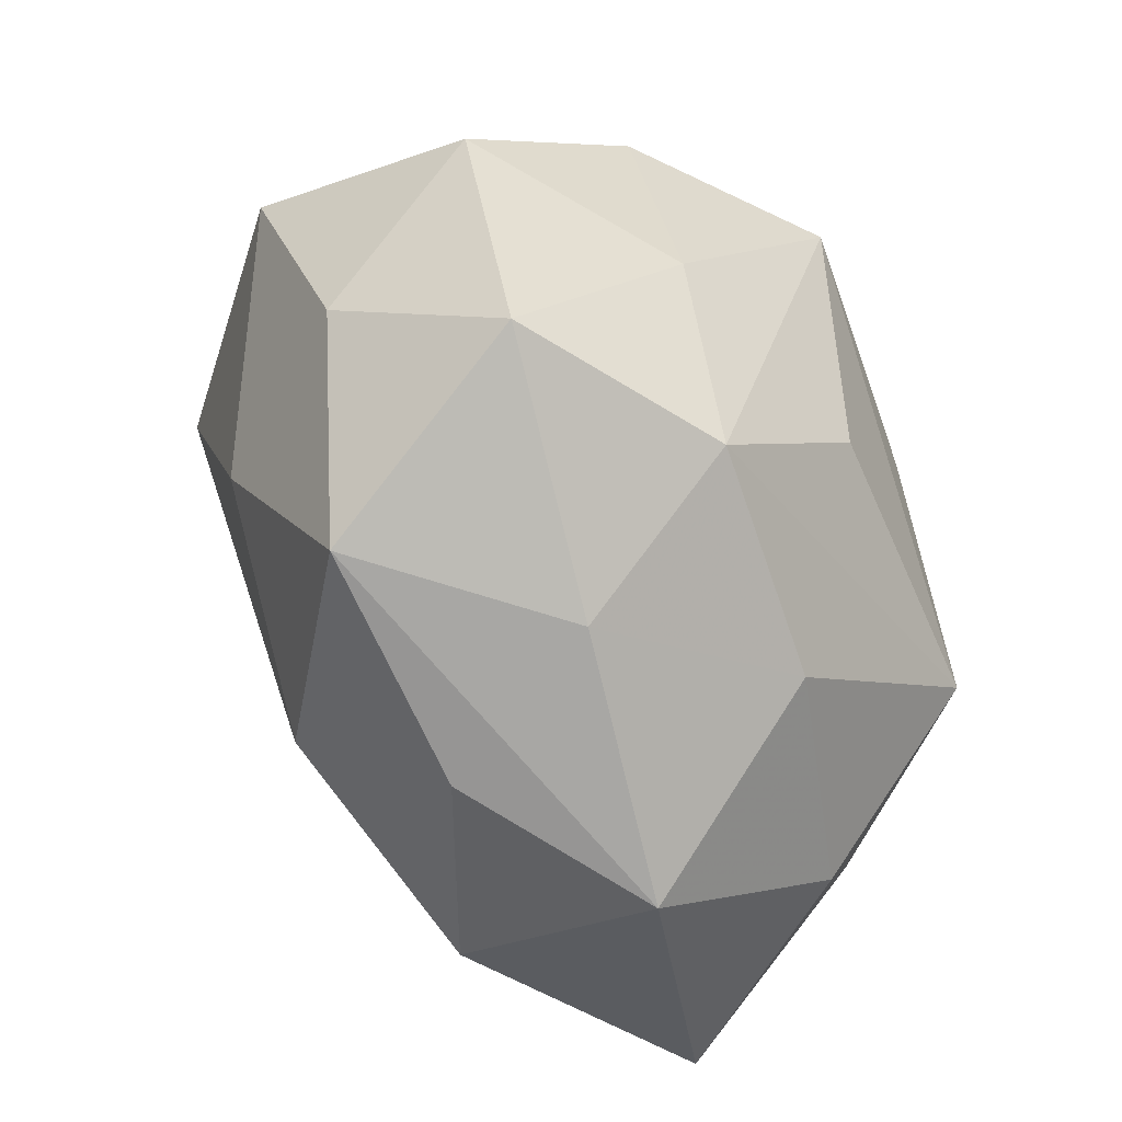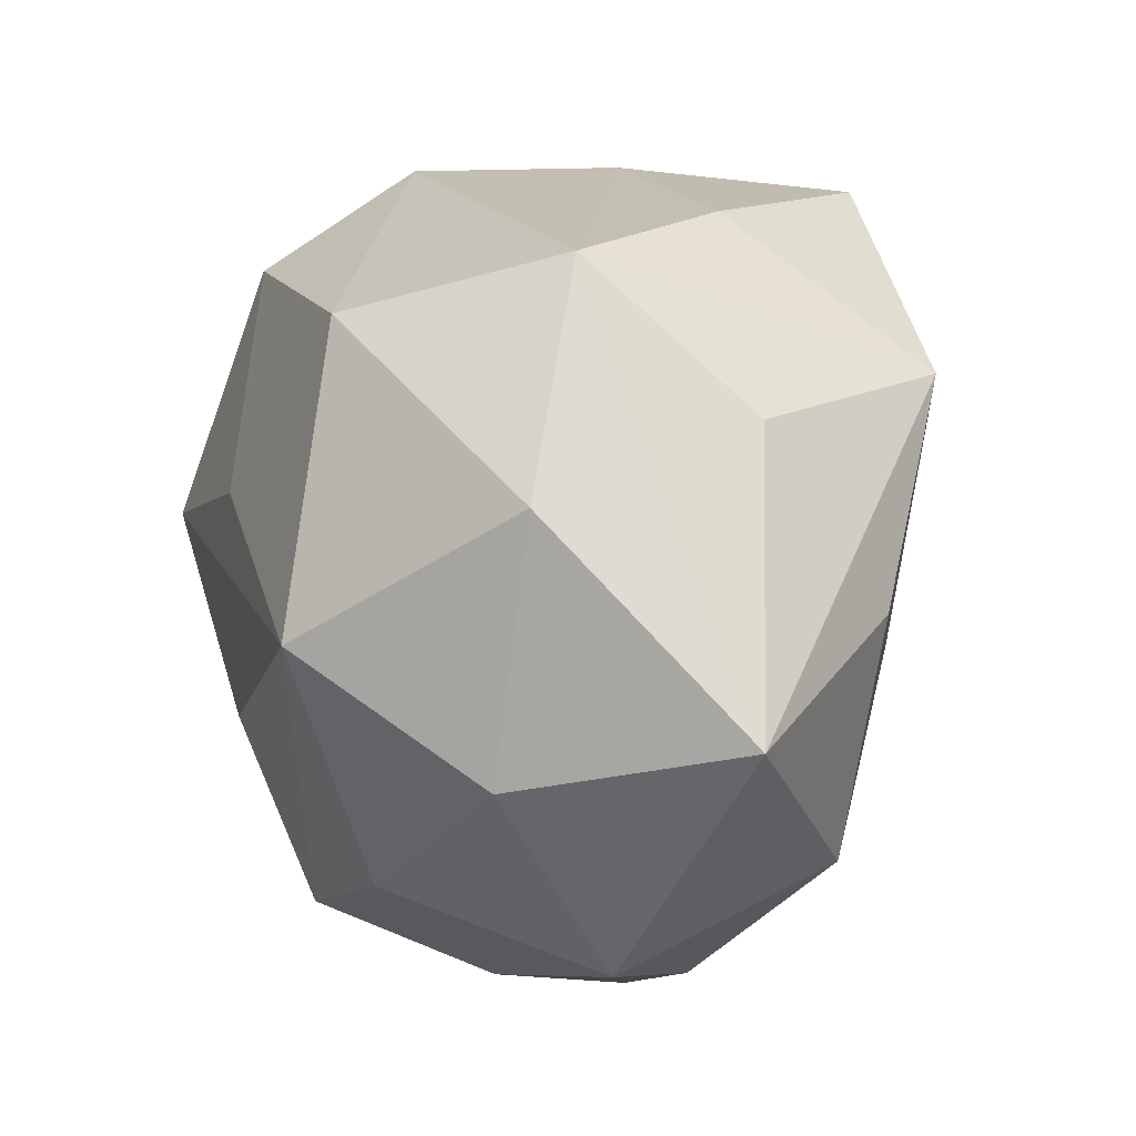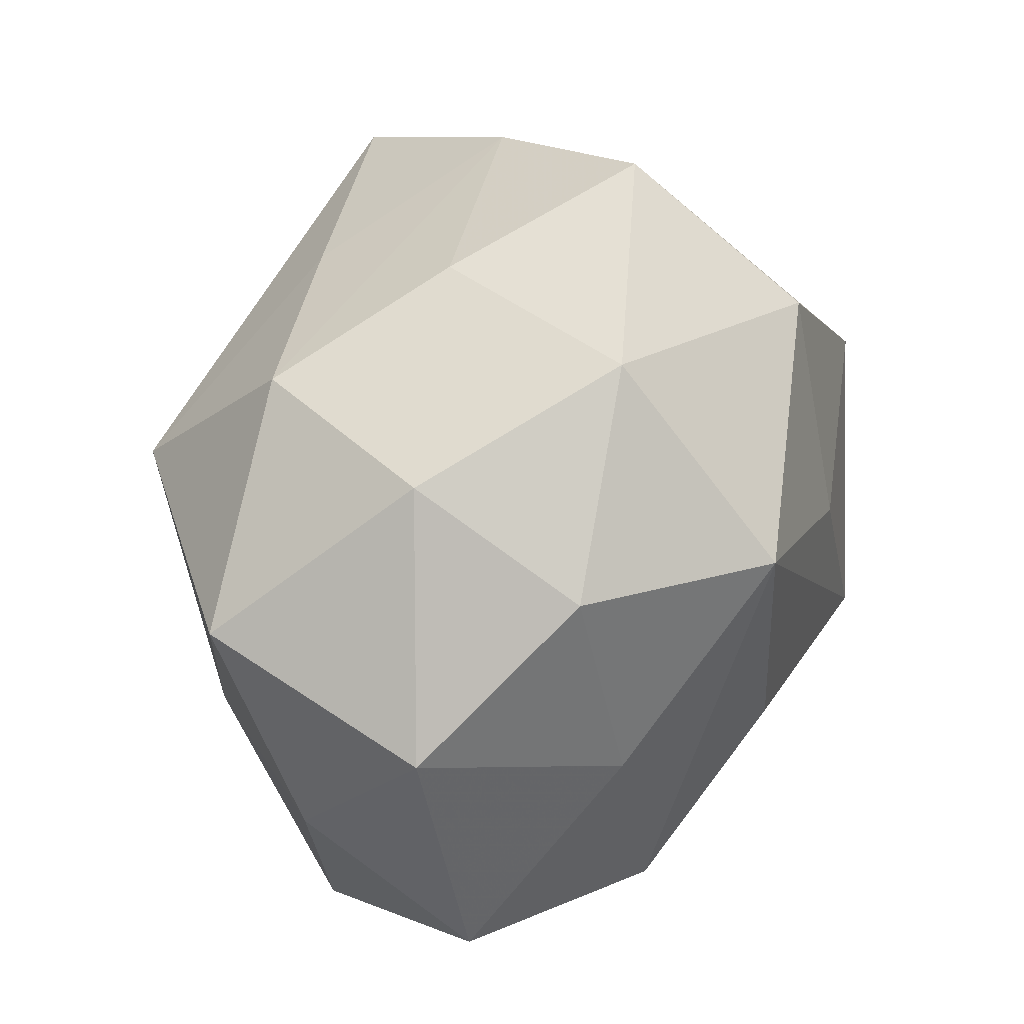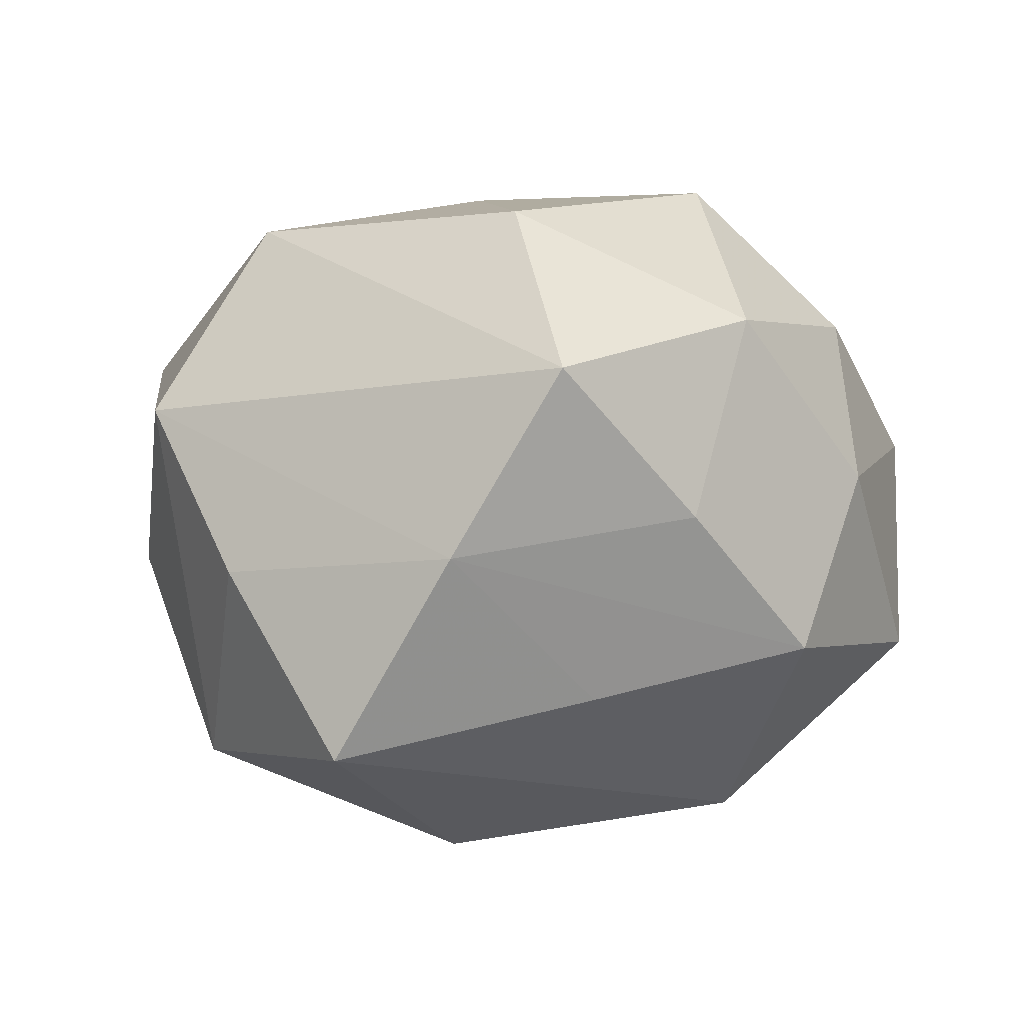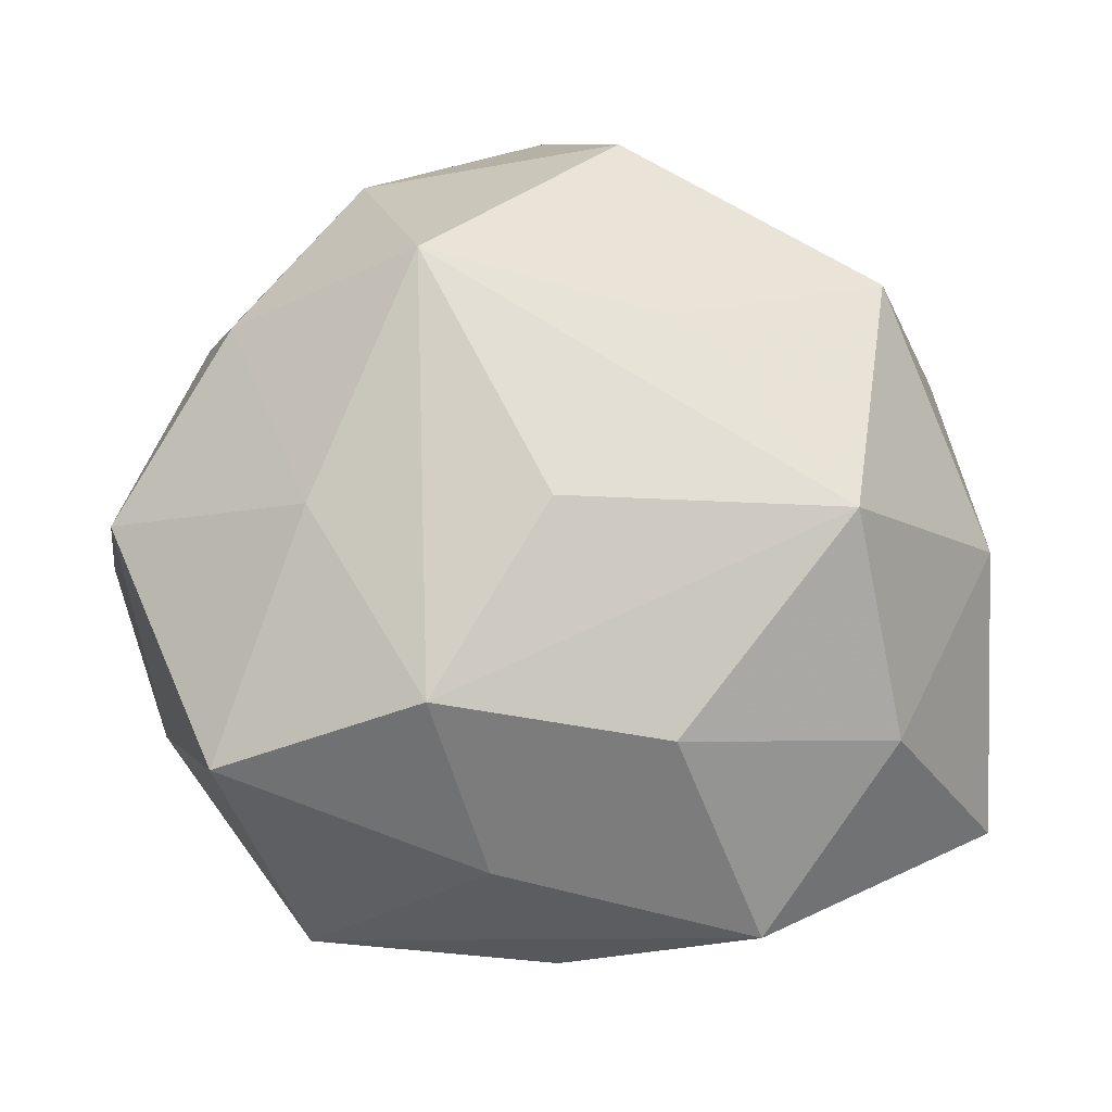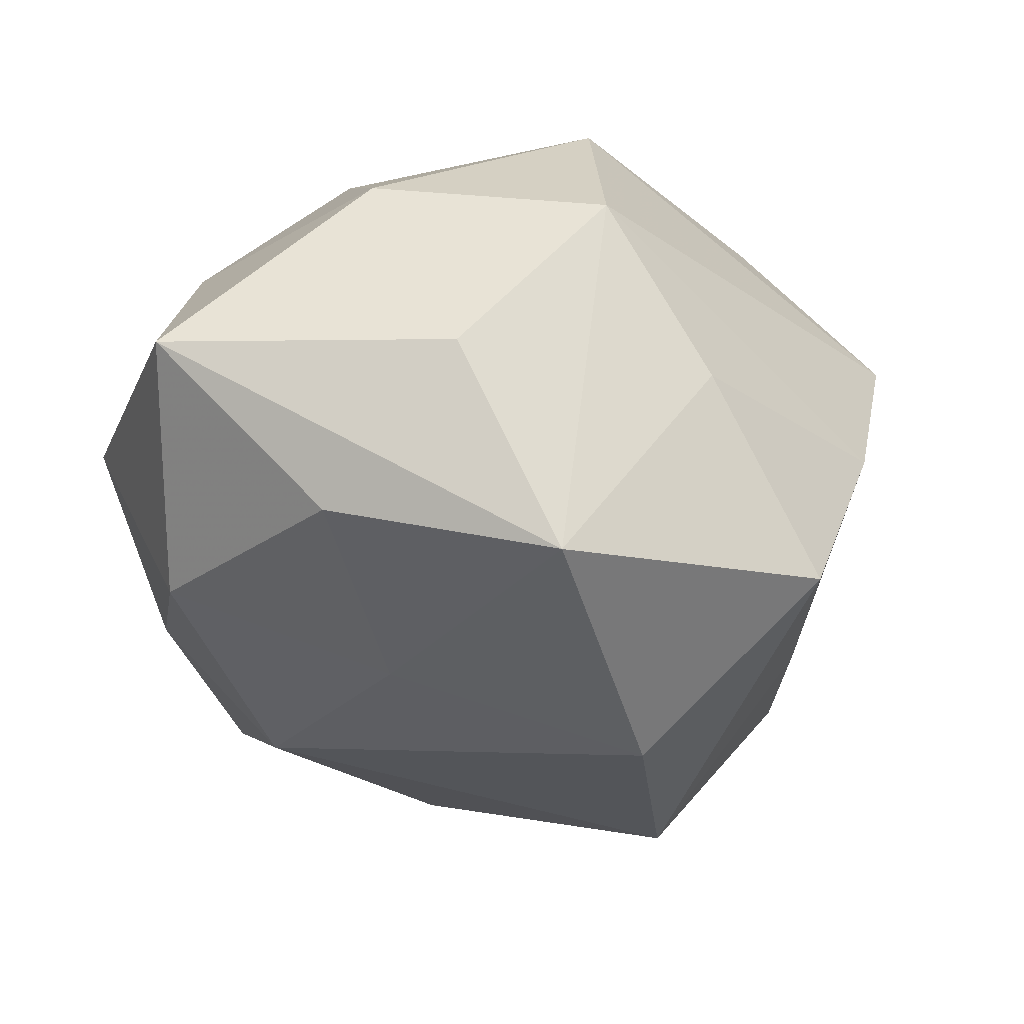
<metadata>
{"format":"obj","ext":"obj","renderer":"f3d","projection":"perspective","resolution":1024,"background":"white","views":[{"elev":-69.8,"azim":-69.3,"up":"+Y"},{"elev":-13.0,"azim":72.3,"up":"+Y"},{"elev":22.6,"azim":-69.0,"up":"+Y"},{"elev":1.6,"azim":179.9,"up":"+Z"},{"elev":-34.5,"azim":-11.8,"up":"+Y"},{"elev":-31.5,"azim":104.1,"up":"+Z"}]}
</metadata>
<code>
v -0.02258 -0.02165 0.004771
v -0.01614 0.01893 0.01287
v 0.003855 0.01089 -0.02409
v 0.01367 -0.008595 0.02133
v -0.005074 -0.02569 0.002809
v 0.02471 0.01352 0.006817
v 0.001416 -0.02583 -0.008125
v 0.02942 -0.0162 -0.002555
v -0.01568 0.008137 -0.02153
v -0.005803 0.02033 -0.01279
v 0.01894 0.01922 -0.004215
v -0.02474 0.01222 0.002148
v -0.01096 -0.02069 0.01355
v 0.02121 0.009365 -0.01749
v -0.003481 0.02852 0.009333
v 0.0228 -0.006289 -0.01317
v 0.01708 0.01081 0.01951
v 0.003713 0.02757 -0.002922
v 0.02667 0.003744 -0.003905
v -0.03 -0.004572 0.004284
v -0.01625 -0.009806 -0.01655
v -0.001253 -0.01754 -0.01771
v 0.0125 -0.02717 0.0006172
v -0.0004671 0.01919 0.02018
v 0.01922 -0.01759 0.01004
v 0.01141 0.02458 -0.01637
v 0.01475 -0.02001 -0.01304
v 0.009835 -0.005398 -0.01881
v -0.01242 0.02286 -0.0003898
v -0.01444 -0.02528 -0.009304
v 0.02644 -0.002524 0.01009
v -0.01876 -0.008118 0.01429
v -0.02933 0.002017 -0.01034
v 0.002112 0.003404 0.02248
v -0.004828 -0.009607 0.02019
v -0.02046 0.01653 -0.00962
v -0.02487 -0.01324 -0.006239
v -0.01377 0.005831 0.02278
v 0.004122 -0.0213 0.01317
v -0.024 0.005547 0.01301
f 32 20 1
f 18 15 6
f 6 15 17
f 35 4 38
f 38 2 40
f 40 32 38
f 20 32 40
f 21 30 37
f 37 33 21
f 37 30 1
f 1 20 37
f 20 33 37
f 6 14 11
f 11 14 26
f 11 18 6
f 26 18 11
f 26 14 3
f 29 18 36
f 15 18 29
f 29 2 15
f 36 18 10
f 10 18 26
f 19 14 6
f 6 8 19
f 19 8 14
f 16 8 27
f 14 8 16
f 31 17 4
f 31 8 6
f 6 17 31
f 24 17 15
f 24 2 38
f 15 2 24
f 38 4 34
f 4 17 34
f 34 24 38
f 17 24 34
f 12 40 2
f 36 33 12
f 12 33 20
f 20 40 12
f 12 29 36
f 2 29 12
f 22 30 21
f 27 7 22
f 22 7 30
f 28 3 14
f 28 16 27
f 14 16 28
f 27 22 28
f 28 22 3
f 26 3 9
f 9 10 26
f 36 10 9
f 9 33 36
f 21 33 9
f 9 22 21
f 3 22 9
f 4 35 13
f 13 32 1
f 38 32 13
f 13 35 38
f 27 8 23
f 23 7 27
f 30 7 23
f 25 23 8
f 25 31 4
f 8 31 25
f 1 30 5
f 30 23 5
f 5 13 1
f 23 25 39
f 13 5 39
f 39 5 23
f 4 13 39
f 39 25 4

</code>
